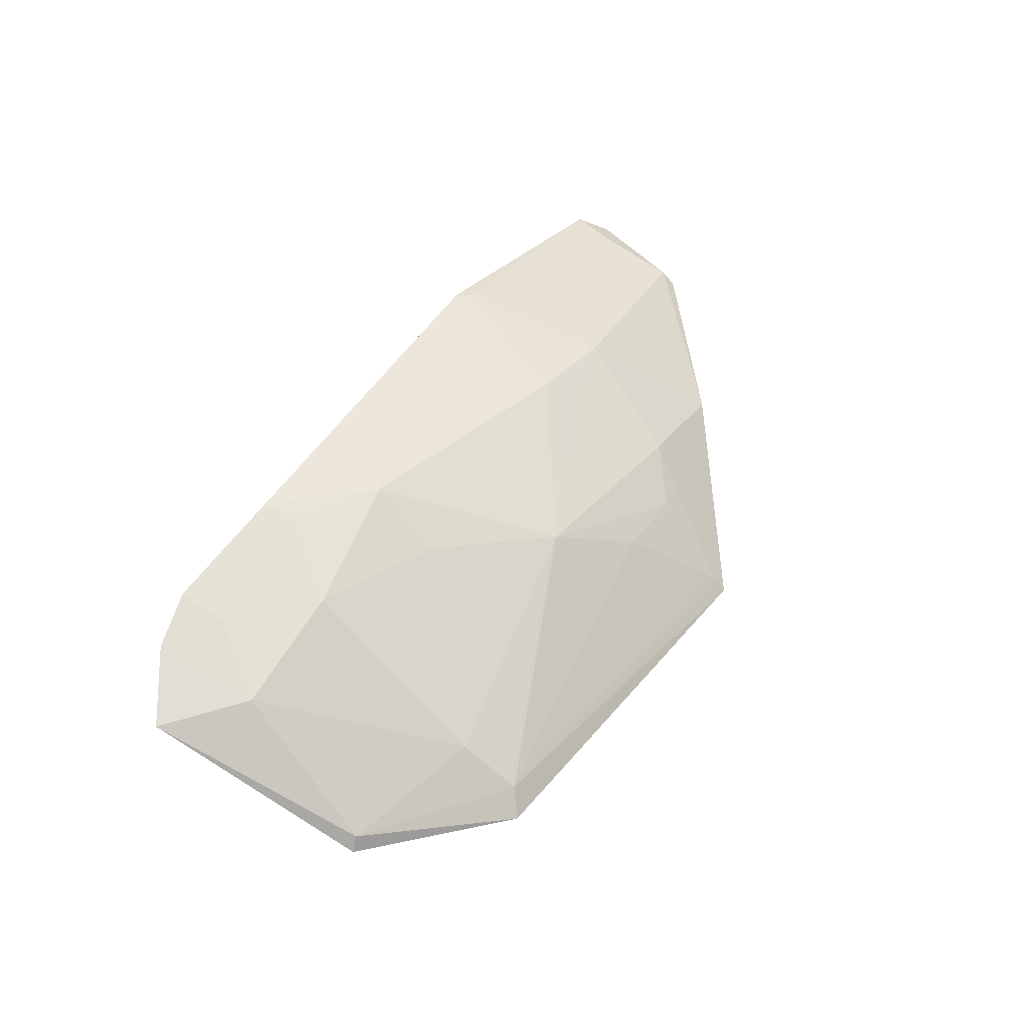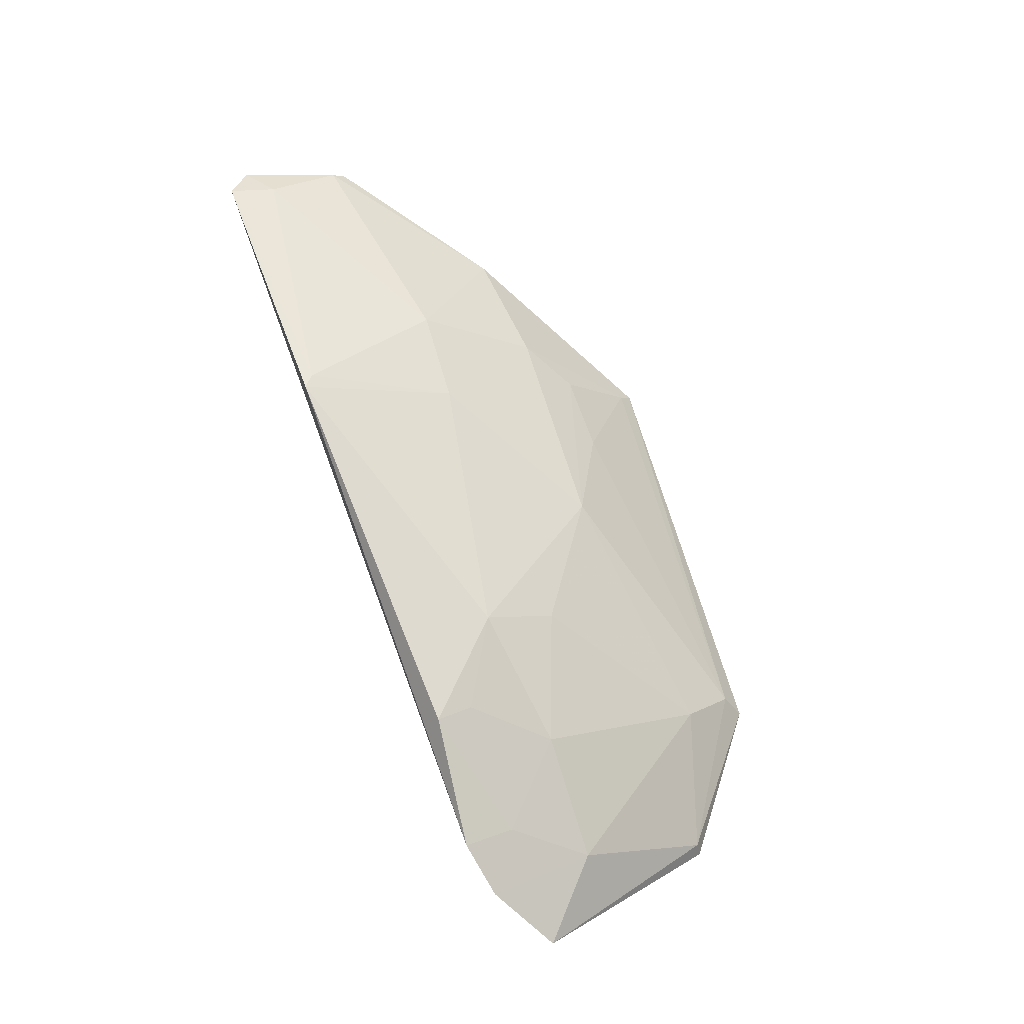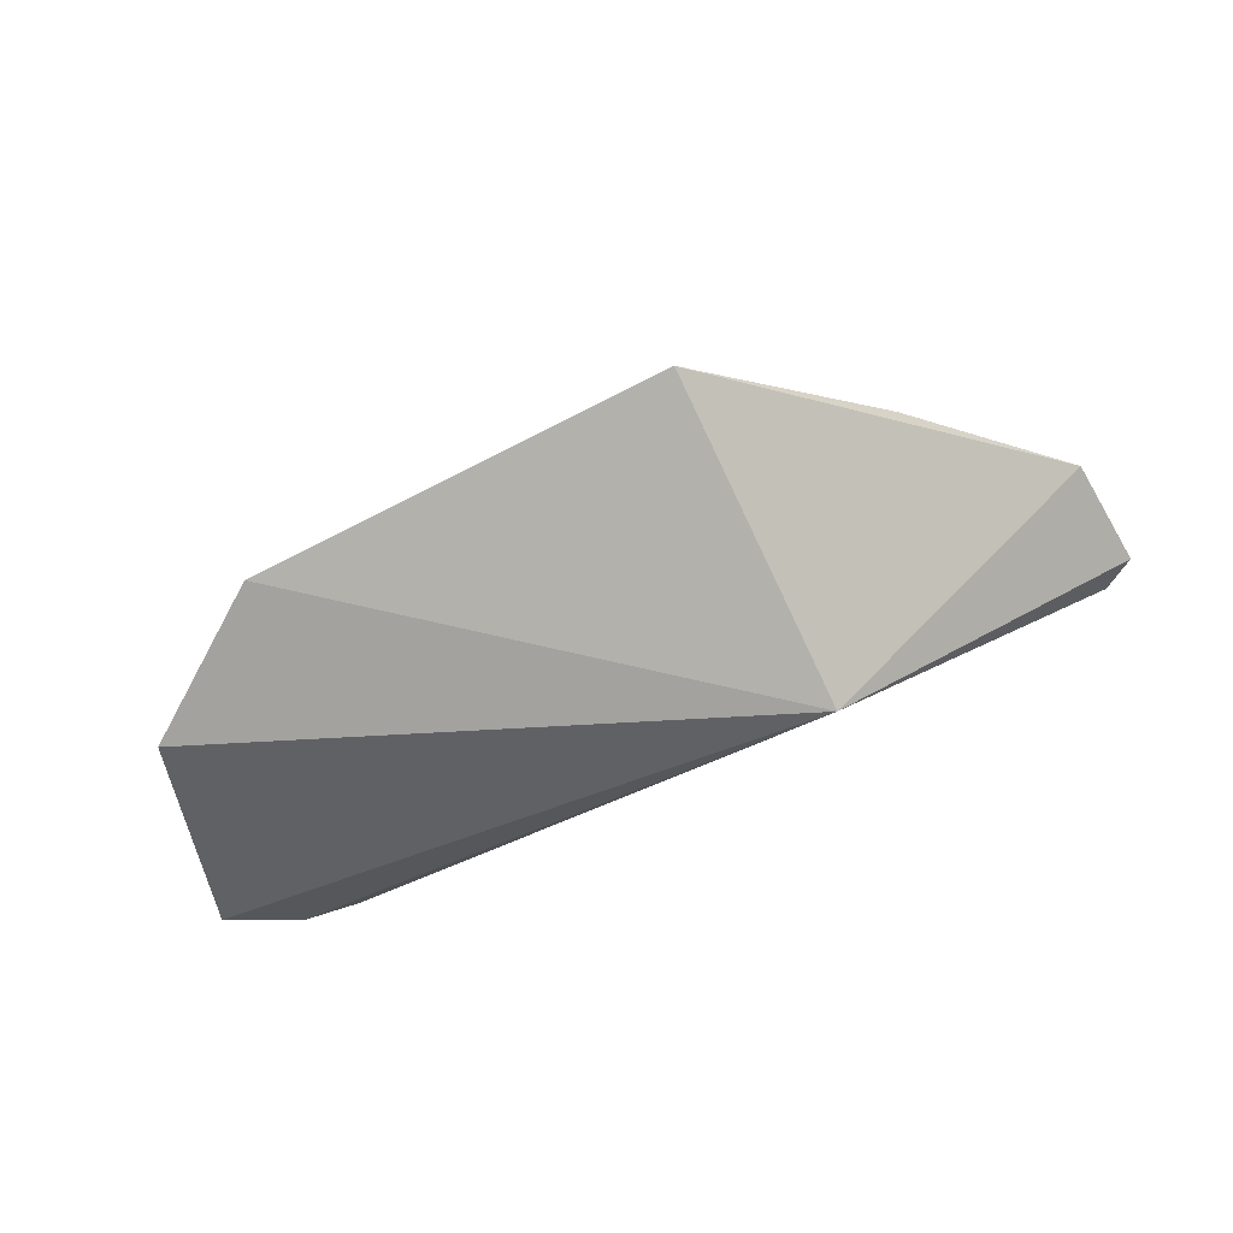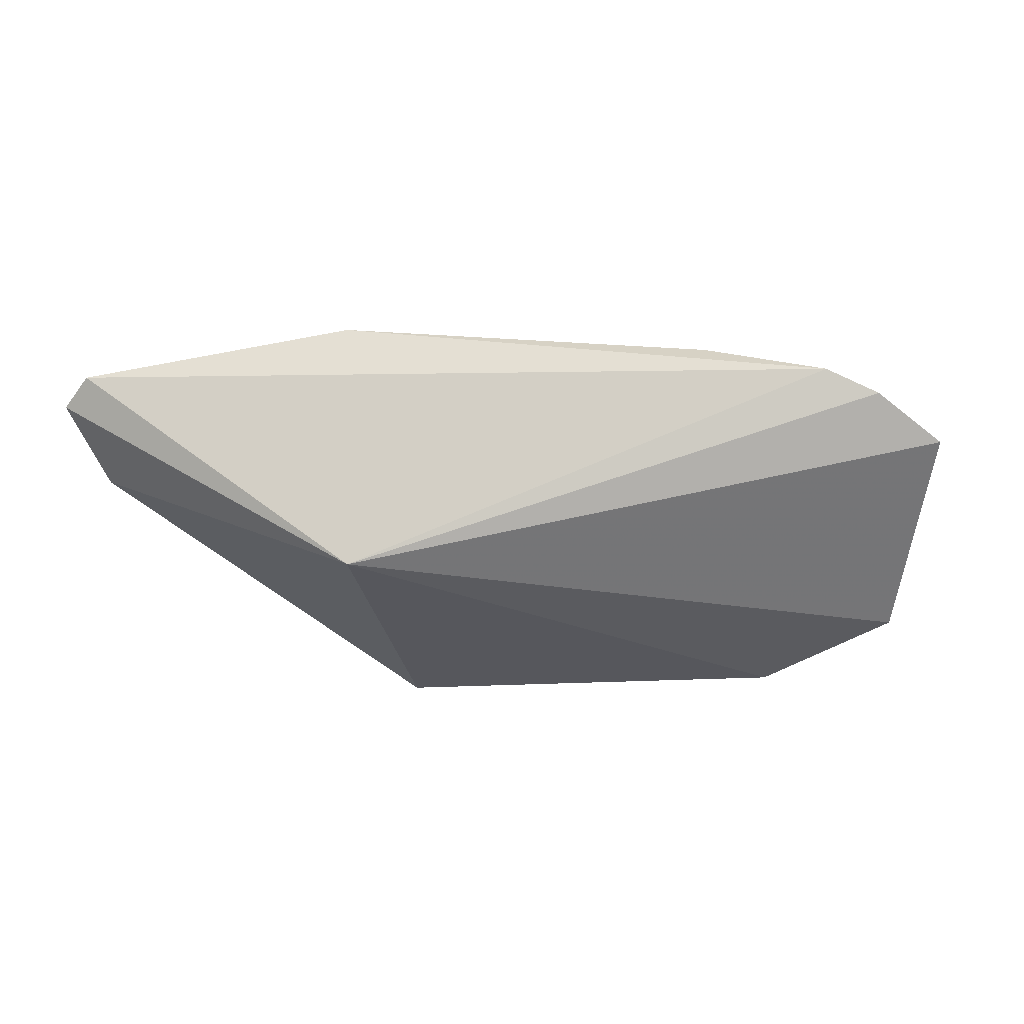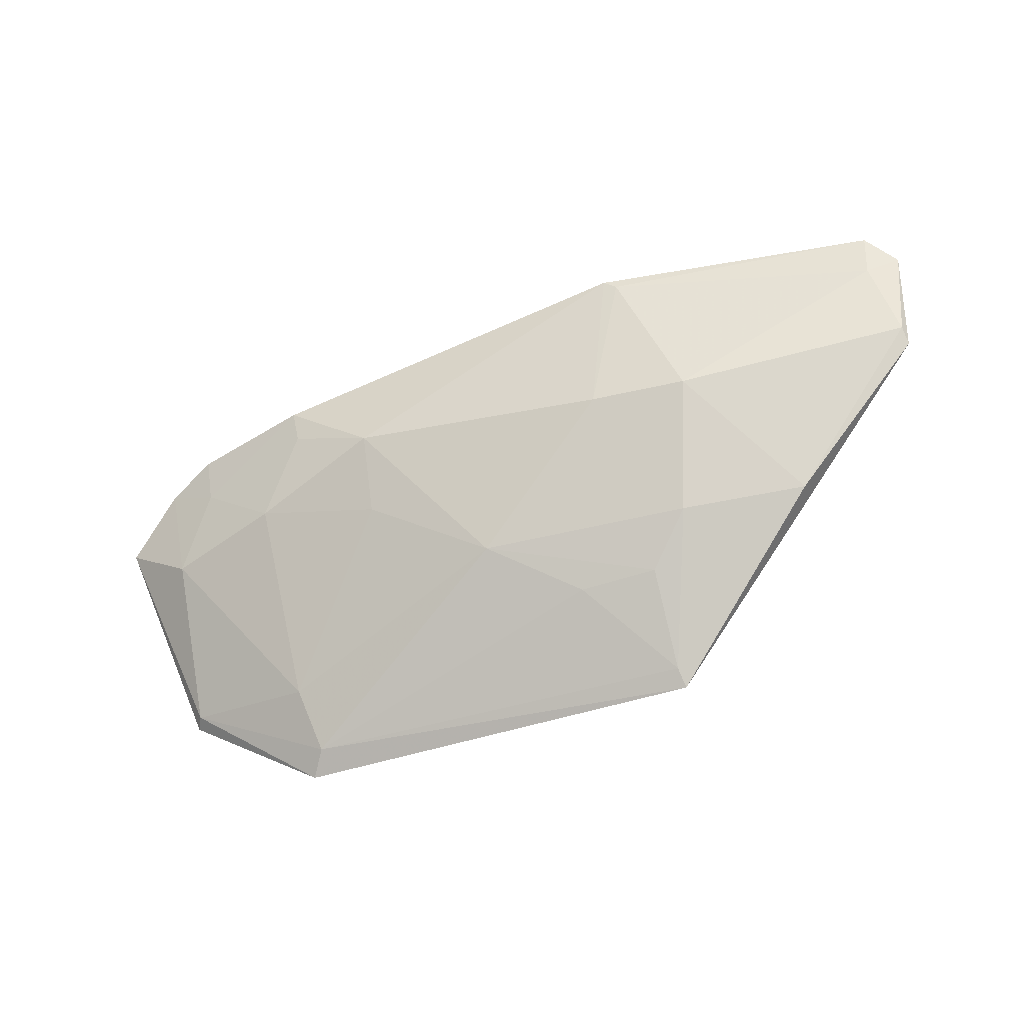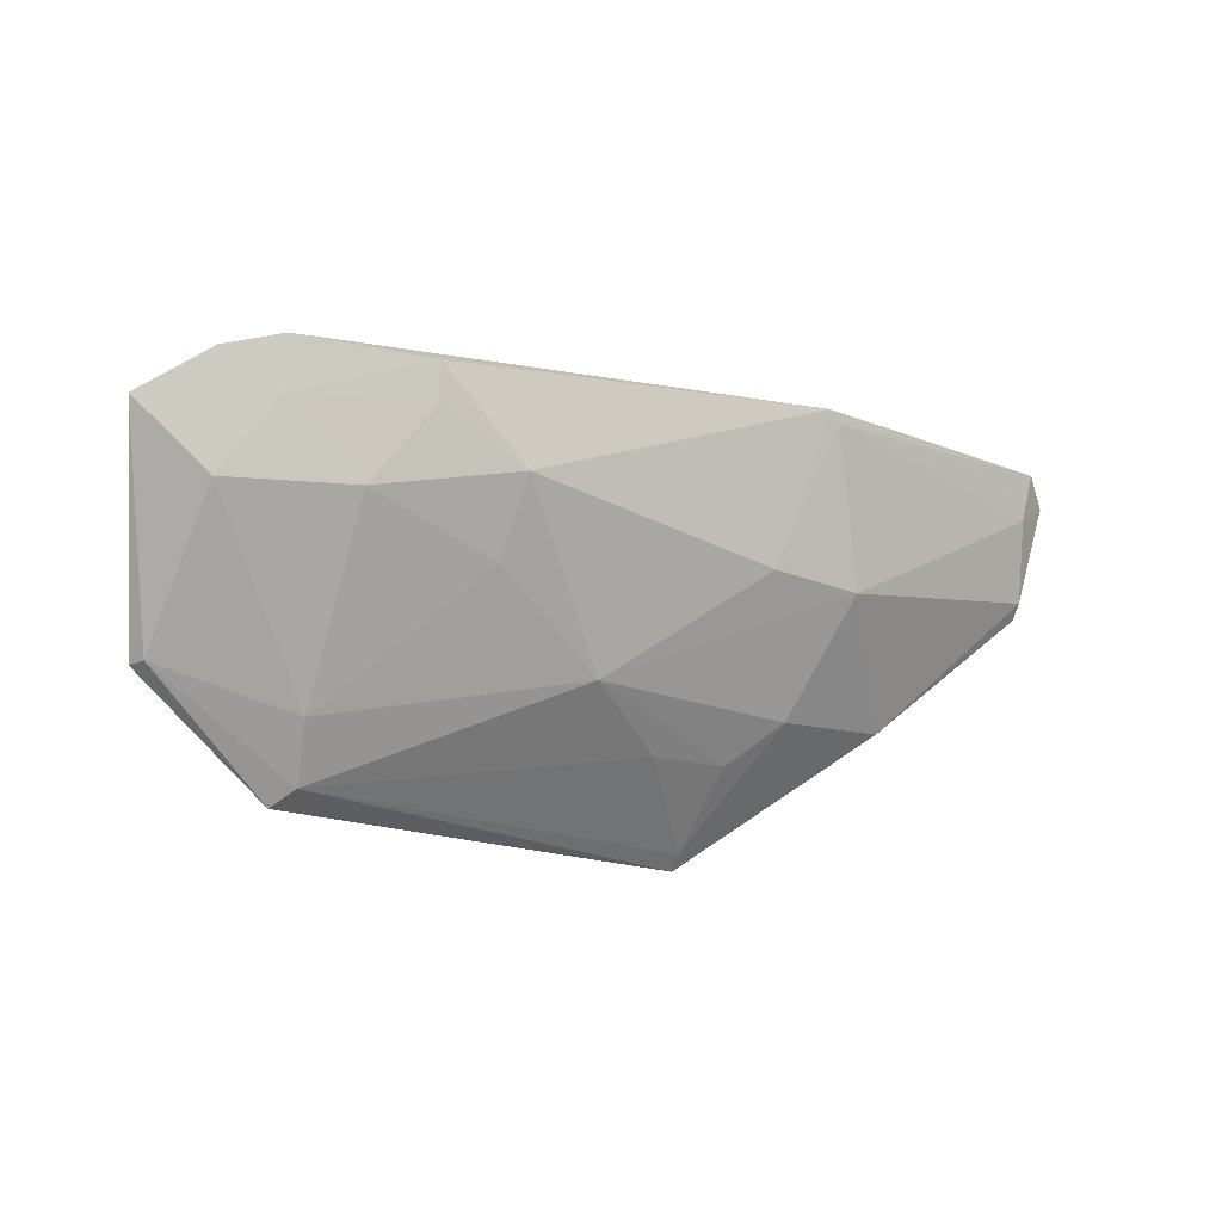
<metadata>
{"format":"obj","ext":"obj","renderer":"f3d","projection":"perspective","resolution":1024,"background":"white","views":[{"elev":39.4,"azim":-55.0,"up":"+Z"},{"elev":67.9,"azim":-107.6,"up":"+Z"},{"elev":-78.8,"azim":25.4,"up":"+Z"},{"elev":-26.8,"azim":-170.4,"up":"+Z"},{"elev":-53.0,"azim":17.0,"up":"+Y"},{"elev":-20.0,"azim":-32.6,"up":"+Y"}]}
</metadata>
<code>
v 0.003591 -0.3506 0.3688
v 0.1091 -0.259 0.4275
v -0.007005 -0.2695 0.4446
v -0.1717 -0.2256 0.4313
v 0.00391 -0.2329 0.3712
v 0.0038 -0.2176 0.4614
v -0.1347 -0.3432 0.3716
v 0.01713 -0.3086 0.4153
v 0.02662 -0.2705 0.4433
v -0.09753 -0.2568 0.4448
v 0.1033 -0.2126 0.4475
v -0.1401 -0.3483 0.3631
v 0.06071 -0.3038 0.4086
v -0.05623 -0.3075 0.4177
v 0.008226 -0.2211 0.4603
v -0.1288 -0.2287 0.4456
v -0.1847 -0.2671 0.413
v 0.1137 -0.2204 0.44
v 0.1081 -0.2544 0.4321
v -0.02497 -0.3233 0.4012
v -0.1398 -0.3253 0.3862
v 0.1014 -0.2288 0.4439
v -0.2101 -0.2456 0.4088
v -0.1435 -0.2662 0.4285
v 0.002257 -0.3461 0.3746
v 0.002145 -0.3224 0.4019
v -0.1867 -0.3124 0.3739
v -0.1895 -0.2305 0.4224
v -0.1701 -0.2428 0.4267
v -0.1271 -0.2412 0.4422
v -0.09857 -0.281 0.4285
v -0.1893 -0.3129 0.3685
f 5 2 1
f 10 3 6
f 11 5 4
f 11 4 6
f 12 5 1
f 12 1 7
f 13 1 2
f 13 9 8
f 14 3 10
f 14 9 3
f 14 8 9
f 15 6 3
f 15 3 9
f 15 11 6
f 16 10 6
f 16 6 4
f 18 2 5
f 18 5 11
f 19 2 18
f 19 13 2
f 19 9 13
f 20 14 7
f 21 7 14
f 22 15 9
f 22 11 15
f 22 9 19
f 22 19 18
f 22 18 11
f 24 17 21
f 25 20 7
f 25 7 1
f 25 13 8
f 25 1 13
f 26 8 14
f 26 14 20
f 26 25 8
f 26 20 25
f 27 21 17
f 27 12 7
f 27 7 21
f 27 17 23
f 28 23 17
f 28 4 5
f 28 5 23
f 29 16 4
f 29 17 24
f 29 28 17
f 29 4 28
f 30 24 10
f 30 10 16
f 30 29 24
f 30 16 29
f 31 24 21
f 31 21 14
f 31 14 10
f 31 10 24
f 32 27 23
f 32 23 5
f 32 5 12
f 32 12 27

</code>
